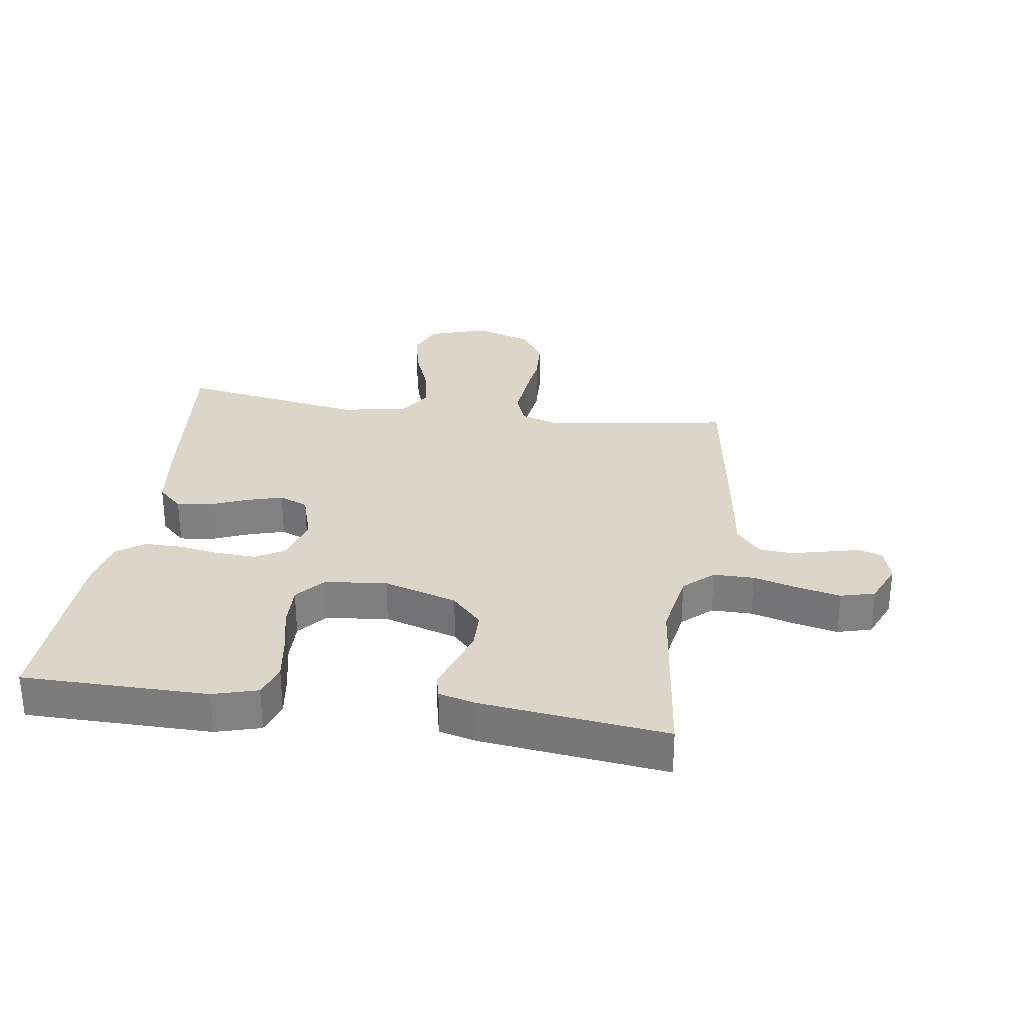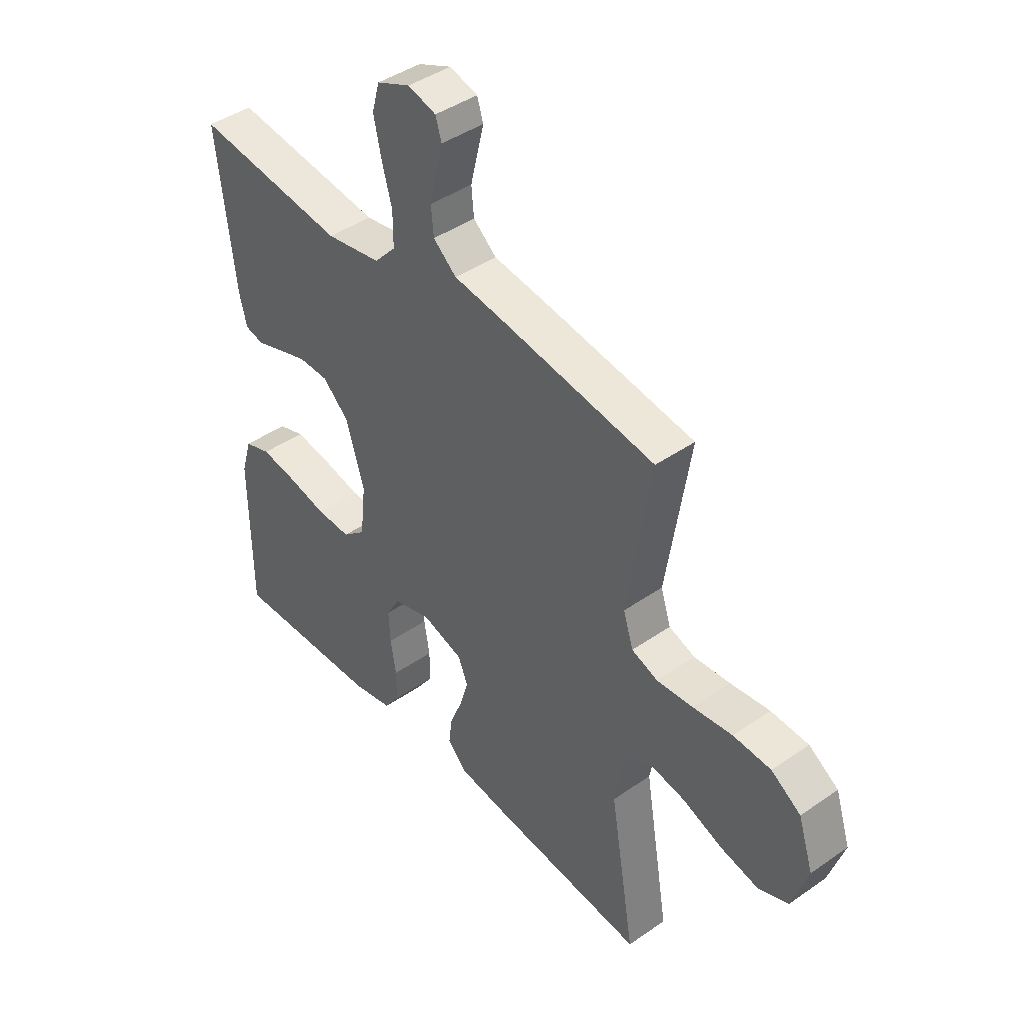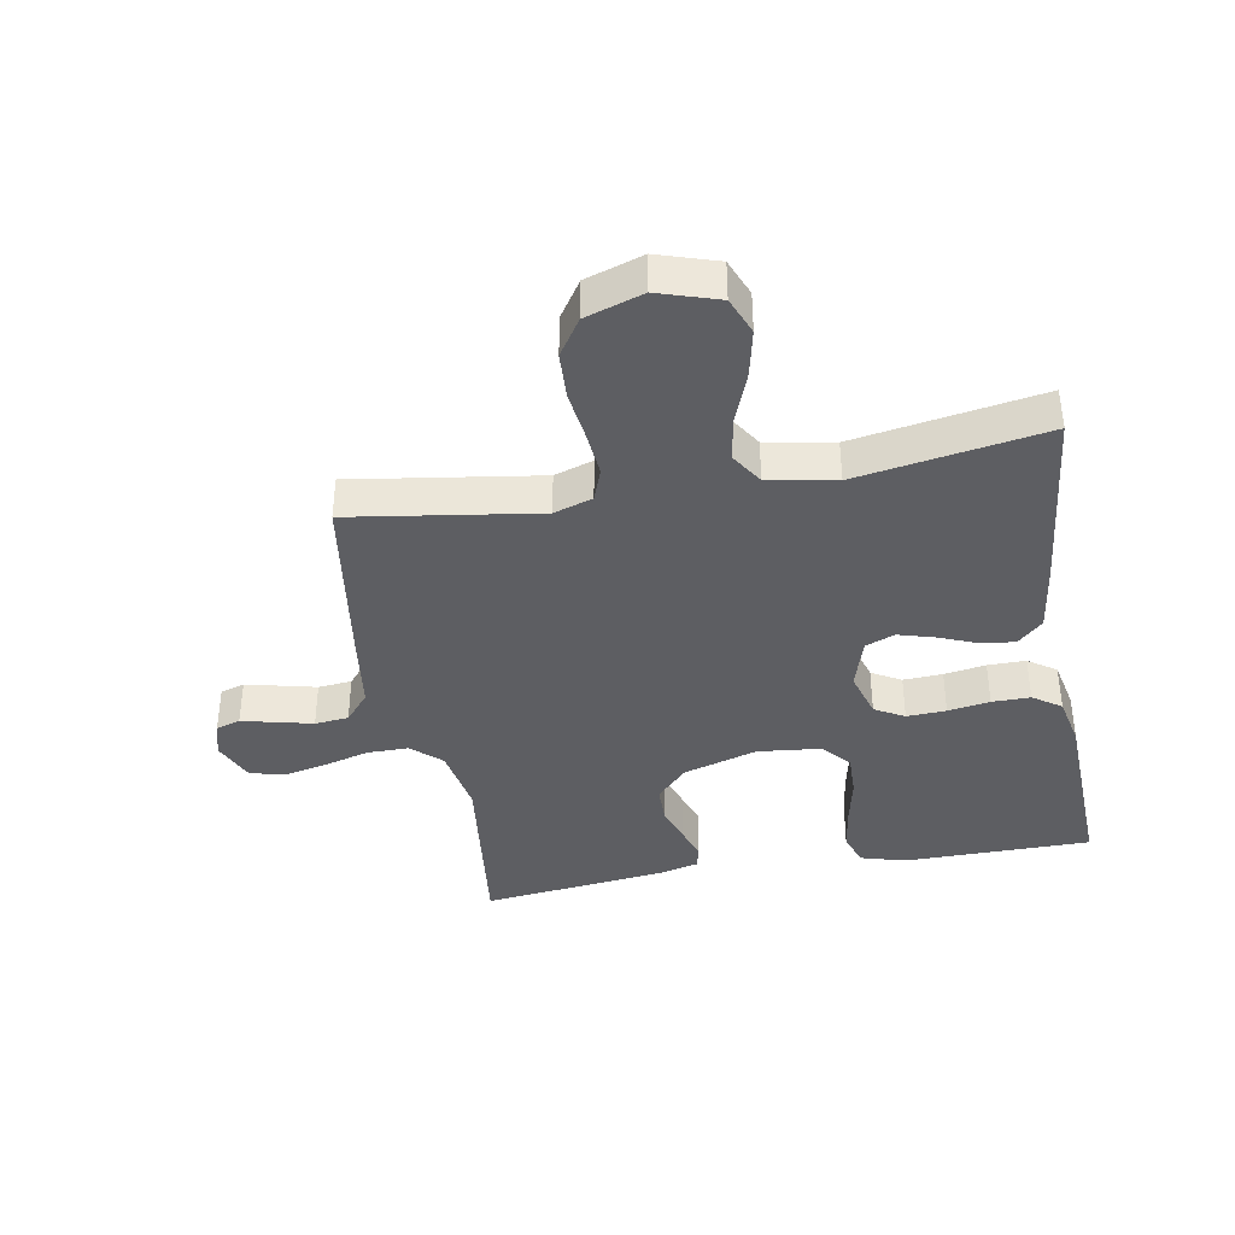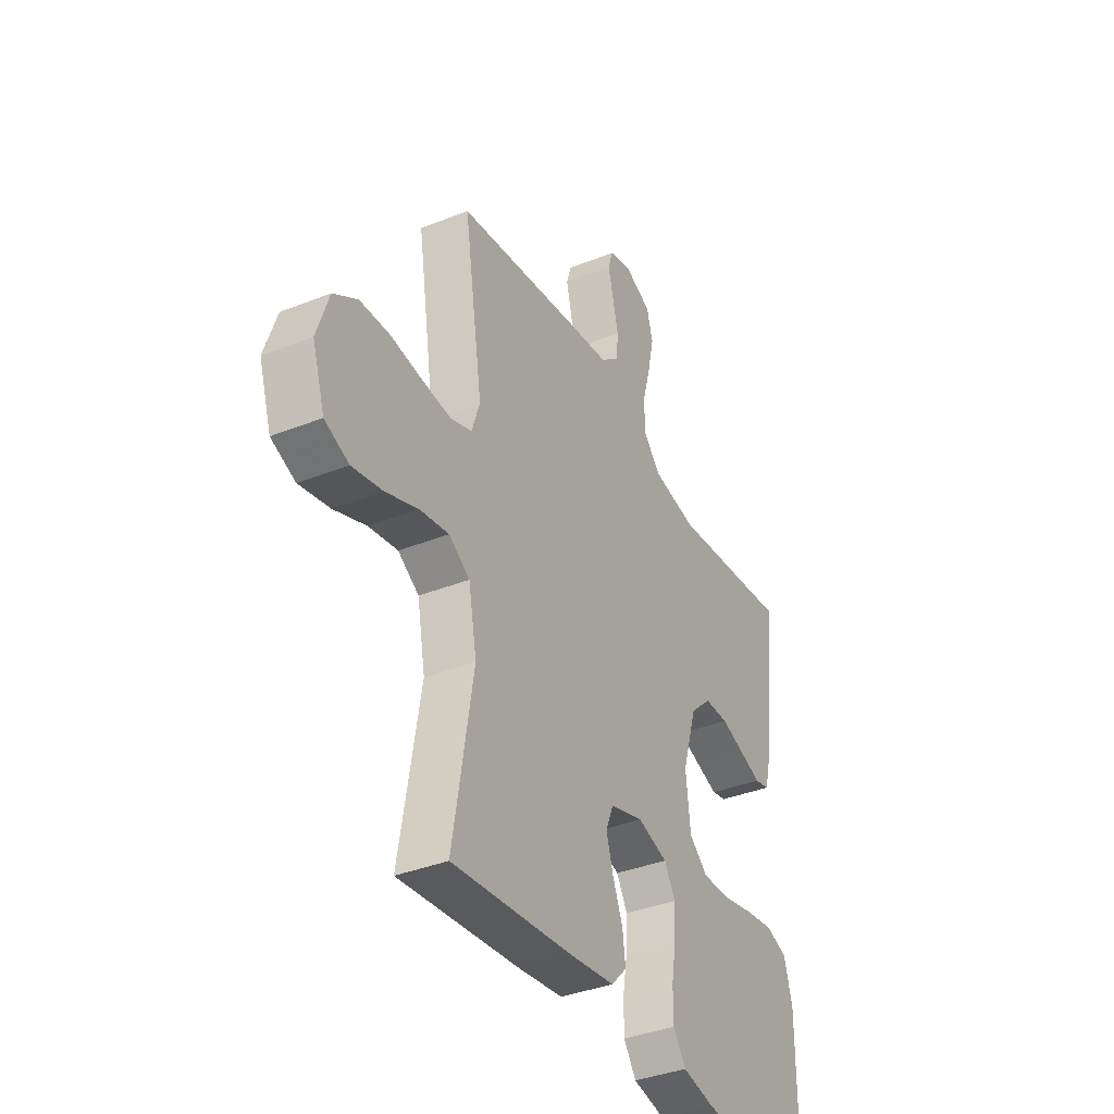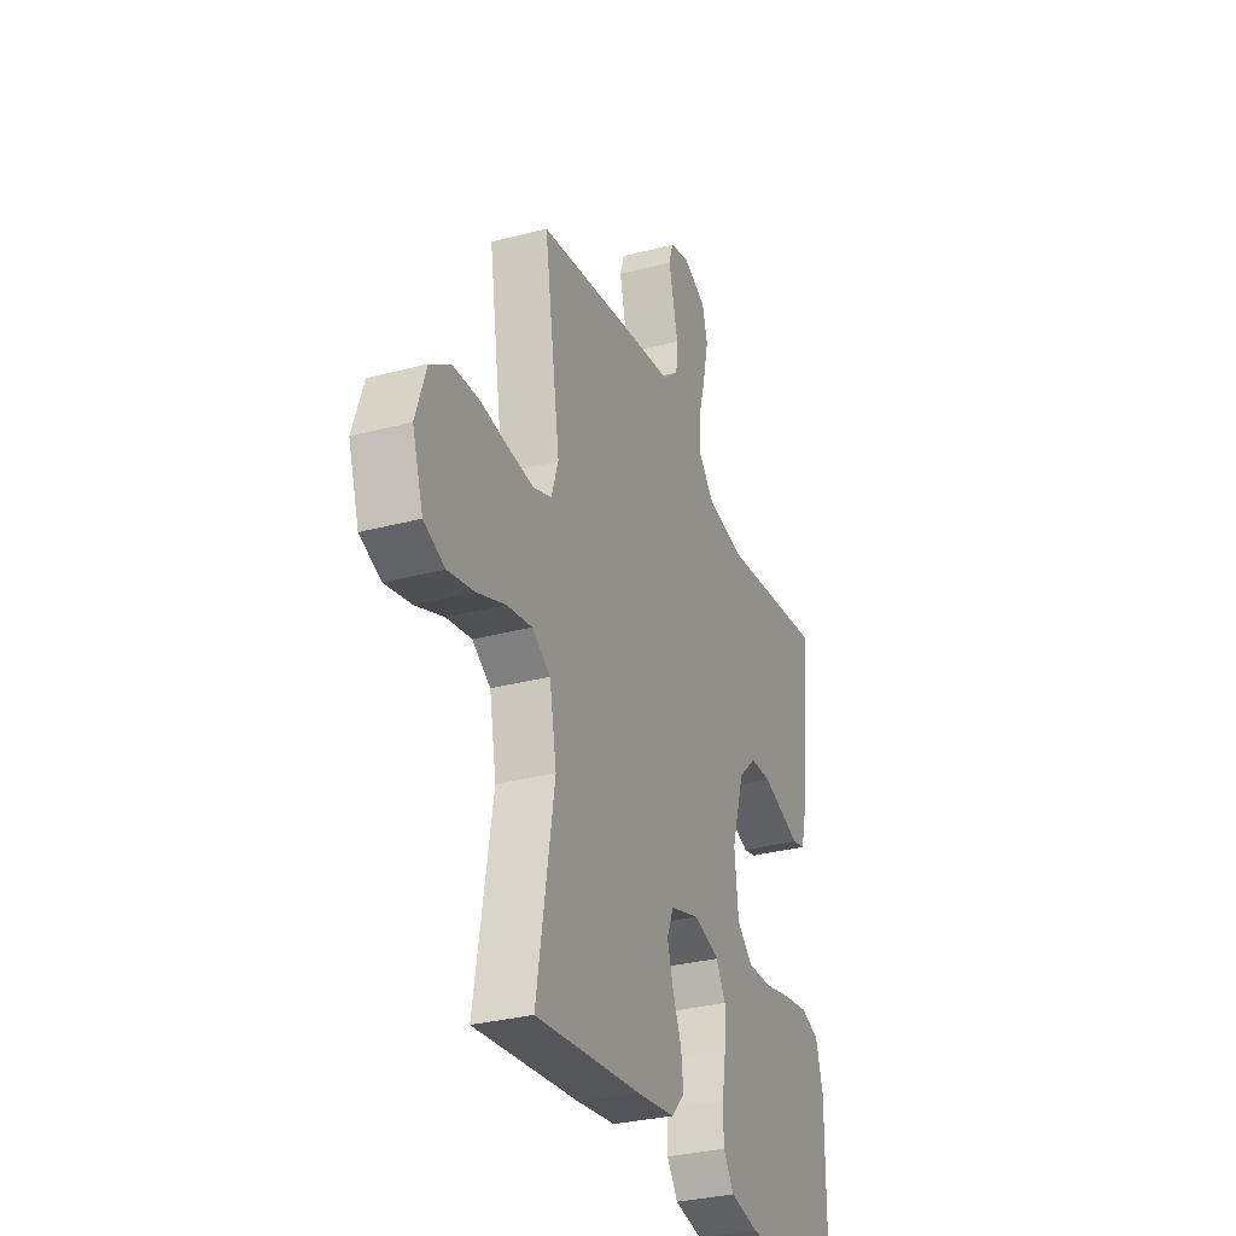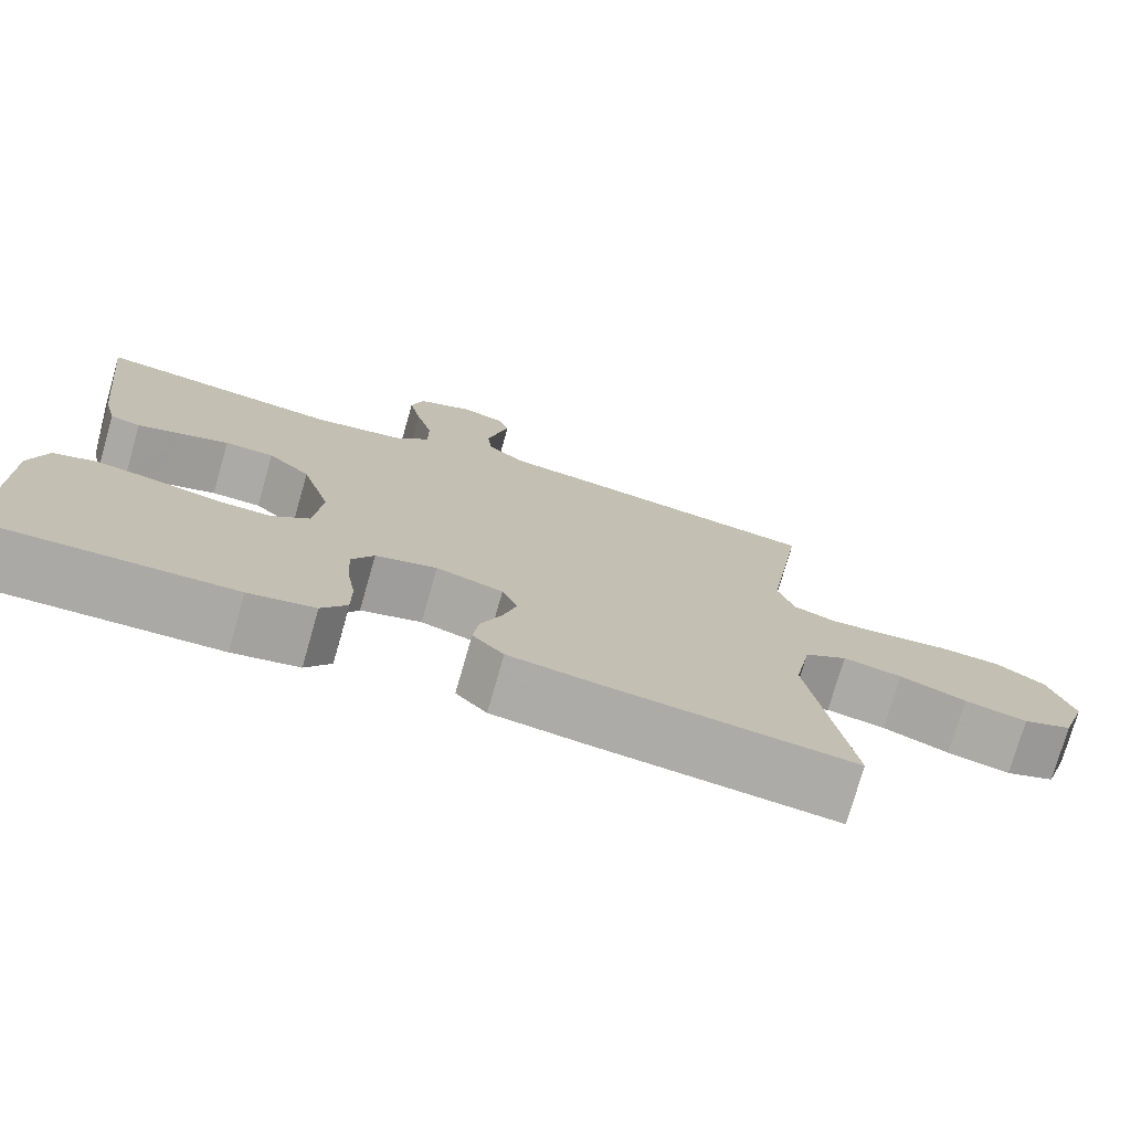
<metadata>
{"format":"obj","ext":"obj","renderer":"f3d","projection":"perspective","resolution":1024,"background":"white","views":[{"elev":29.9,"azim":-81.6,"up":"+Y"},{"elev":42.9,"azim":50.4,"up":"+Z"},{"elev":-38.8,"azim":100.3,"up":"+Y"},{"elev":-37.6,"azim":117.0,"up":"+Z"},{"elev":-31.3,"azim":110.7,"up":"+Z"},{"elev":-75.7,"azim":-16.0,"up":"+Z"}]}
</metadata>
<code>
v -0.5 0.07 -0.5
v -0.501 0.07 -0.2
v -0.48 0.07 -0.128
v -0.427 0.07 -0.11
v -0.355 0.07 -0.121
v -0.278 0.07 -0.138
v -0.209 0.07 -0.14
v -0.163 0.07 -0.101
v -0.152 0.07 0
v -0.188 0.07 0.119
v -0.24 0.07 0.168
v -0.3 0.07 0.169
v -0.36 0.07 0.149
v -0.413 0.07 0.131
v -0.45 0.07 0.14
v -0.465 0.07 0.2
v -0.5 0.07 0.5
v -0.2 0.07 0.463
v -0.09 0.07 0.482
v -0.047 0.07 0.529
v -0.047 0.07 0.595
v -0.067 0.07 0.668
v -0.082 0.07 0.737
v -0.067 0.07 0.792
v 0 0.07 0.821
v 0.056 0.07 0.805
v 0.068 0.07 0.766
v 0.055 0.07 0.712
v 0.041 0.07 0.654
v 0.046 0.07 0.6
v 0.092 0.07 0.561
v 0.2 0.07 0.546
v 0.5 0.07 0.5
v 0.454 0.07 0.2
v 0.474 0.07 0.138
v 0.526 0.07 0.119
v 0.598 0.07 0.125
v 0.677 0.07 0.135
v 0.752 0.07 0.131
v 0.811 0.07 0.092
v 0.841 0.07 0
v 0.81 0.07 -0.096
v 0.75 0.07 -0.12
v 0.674 0.07 -0.103
v 0.594 0.07 -0.072
v 0.522 0.07 -0.059
v 0.47 0.07 -0.092
v 0.45 0.07 -0.2
v 0.5 0.07 -0.5
v 0.2 0.07 -0.468
v 0.09 0.07 -0.453
v 0.052 0.07 -0.413
v 0.059 0.07 -0.358
v 0.084 0.07 -0.297
v 0.101 0.07 -0.239
v 0.082 0.07 -0.192
v 0 0.07 -0.167
v -0.075 0.07 -0.189
v -0.102 0.07 -0.236
v -0.099 0.07 -0.299
v -0.088 0.07 -0.366
v -0.088 0.07 -0.427
v -0.119 0.07 -0.472
v -0.2 0.07 -0.489
v -0.5 0 -0.5
v -0.501 0 -0.2
v -0.48 0 -0.128
v -0.427 0 -0.11
v -0.355 0 -0.121
v -0.278 0 -0.138
v -0.209 0 -0.14
v -0.163 0 -0.101
v -0.152 0 0
v -0.188 0 0.119
v -0.24 0 0.168
v -0.3 0 0.169
v -0.36 0 0.149
v -0.413 0 0.131
v -0.45 0 0.14
v -0.465 0 0.2
v -0.5 0 0.5
v -0.2 0 0.463
v -0.09 0 0.482
v -0.047 0 0.529
v -0.047 0 0.595
v -0.067 0 0.668
v -0.082 0 0.737
v -0.067 0 0.792
v 0 0 0.821
v 0.056 0 0.805
v 0.068 0 0.766
v 0.055 0 0.712
v 0.041 0 0.654
v 0.046 0 0.6
v 0.092 0 0.561
v 0.2 0 0.546
v 0.5 0 0.5
v 0.454 0 0.2
v 0.474 0 0.138
v 0.526 0 0.119
v 0.598 0 0.125
v 0.677 0 0.135
v 0.752 0 0.131
v 0.811 0 0.092
v 0.841 0 0
v 0.81 0 -0.096
v 0.75 0 -0.12
v 0.674 0 -0.103
v 0.594 0 -0.072
v 0.522 0 -0.059
v 0.47 0 -0.092
v 0.45 0 -0.2
v 0.5 0 -0.5
v 0.2 0 -0.468
v 0.09 0 -0.453
v 0.052 0 -0.413
v 0.059 0 -0.358
v 0.084 0 -0.297
v 0.101 0 -0.239
v 0.082 0 -0.192
v 0 0 -0.167
v -0.075 0 -0.189
v -0.102 0 -0.236
v -0.099 0 -0.299
v -0.088 0 -0.366
v -0.088 0 -0.427
v -0.119 0 -0.472
v -0.2 0 -0.489
f 4 5 6
f 3 4 6
f 2 3 6
f 1 2 6
f 64 1 6
f 63 64 6
f 62 63 6
f 61 62 6
f 60 61 6
f 59 60 6 7
f 58 59 7 8
f 57 58 8 9
f 56 57 9 10
f 52 53 54
f 51 52 54
f 50 51 54
f 49 50 54
f 48 49 54
f 47 48 54 55
f 46 47 55 56
f 43 44 45
f 42 43 45
f 41 42 45
f 40 41 45
f 39 40 45
f 38 39 45
f 37 38 45
f 36 37 45 46
f 46 56 10
f 36 46 10
f 35 36 10
f 31 32 33 34
f 35 10 11
f 34 35 11
f 31 34 11
f 30 31 11
f 27 28 29
f 26 27 29
f 25 26 29
f 24 25 29
f 23 24 29
f 22 23 29
f 21 22 29
f 20 21 29 30
f 16 17 18
f 15 16 18
f 14 15 18
f 13 14 18
f 12 13 18 19
f 19 20 30
f 12 19 30
f 11 12 30
f 70 69 68
f 70 68 67
f 70 67 66
f 70 66 65
f 70 65 128
f 70 128 127
f 70 127 126
f 70 126 125
f 70 125 124
f 71 70 124 123
f 72 71 123 122
f 73 72 122 121
f 74 73 121 120
f 118 117 116
f 118 116 115
f 118 115 114
f 118 114 113
f 118 113 112
f 119 118 112 111
f 120 119 111 110
f 109 108 107
f 109 107 106
f 109 106 105
f 109 105 104
f 109 104 103
f 109 103 102
f 109 102 101
f 110 109 101 100
f 74 120 110
f 74 110 100
f 74 100 99
f 98 97 96 95
f 75 74 99
f 75 99 98
f 75 98 95
f 75 95 94
f 93 92 91
f 93 91 90
f 93 90 89
f 93 89 88
f 93 88 87
f 93 87 86
f 93 86 85
f 94 93 85 84
f 82 81 80
f 82 80 79
f 82 79 78
f 82 78 77
f 83 82 77 76
f 94 84 83
f 94 83 76
f 94 76 75
f 1 65 66 2
f 2 66 67 3
f 3 67 68 4
f 4 68 69 5
f 5 69 70 6
f 6 70 71 7
f 7 71 72 8
f 8 72 73 9
f 9 73 74 10
f 10 74 75 11
f 11 75 76 12
f 12 76 77 13
f 13 77 78 14
f 14 78 79 15
f 15 79 80 16
f 16 80 81 17
f 17 81 82 18
f 18 82 83 19
f 19 83 84 20
f 20 84 85 21
f 21 85 86 22
f 22 86 87 23
f 23 87 88 24
f 24 88 89 25
f 25 89 90 26
f 26 90 91 27
f 27 91 92 28
f 28 92 93 29
f 29 93 94 30
f 30 94 95 31
f 31 95 96 32
f 32 96 97 33
f 33 97 98 34
f 34 98 99 35
f 35 99 100 36
f 36 100 101 37
f 37 101 102 38
f 38 102 103 39
f 39 103 104 40
f 40 104 105 41
f 41 105 106 42
f 42 106 107 43
f 43 107 108 44
f 44 108 109 45
f 45 109 110 46
f 46 110 111 47
f 47 111 112 48
f 48 112 113 49
f 49 113 114 50
f 50 114 115 51
f 51 115 116 52
f 52 116 117 53
f 53 117 118 54
f 54 118 119 55
f 55 119 120 56
f 56 120 121 57
f 57 121 122 58
f 58 122 123 59
f 59 123 124 60
f 60 124 125 61
f 61 125 126 62
f 62 126 127 63
f 63 127 128 64
f 64 128 65 1

</code>
